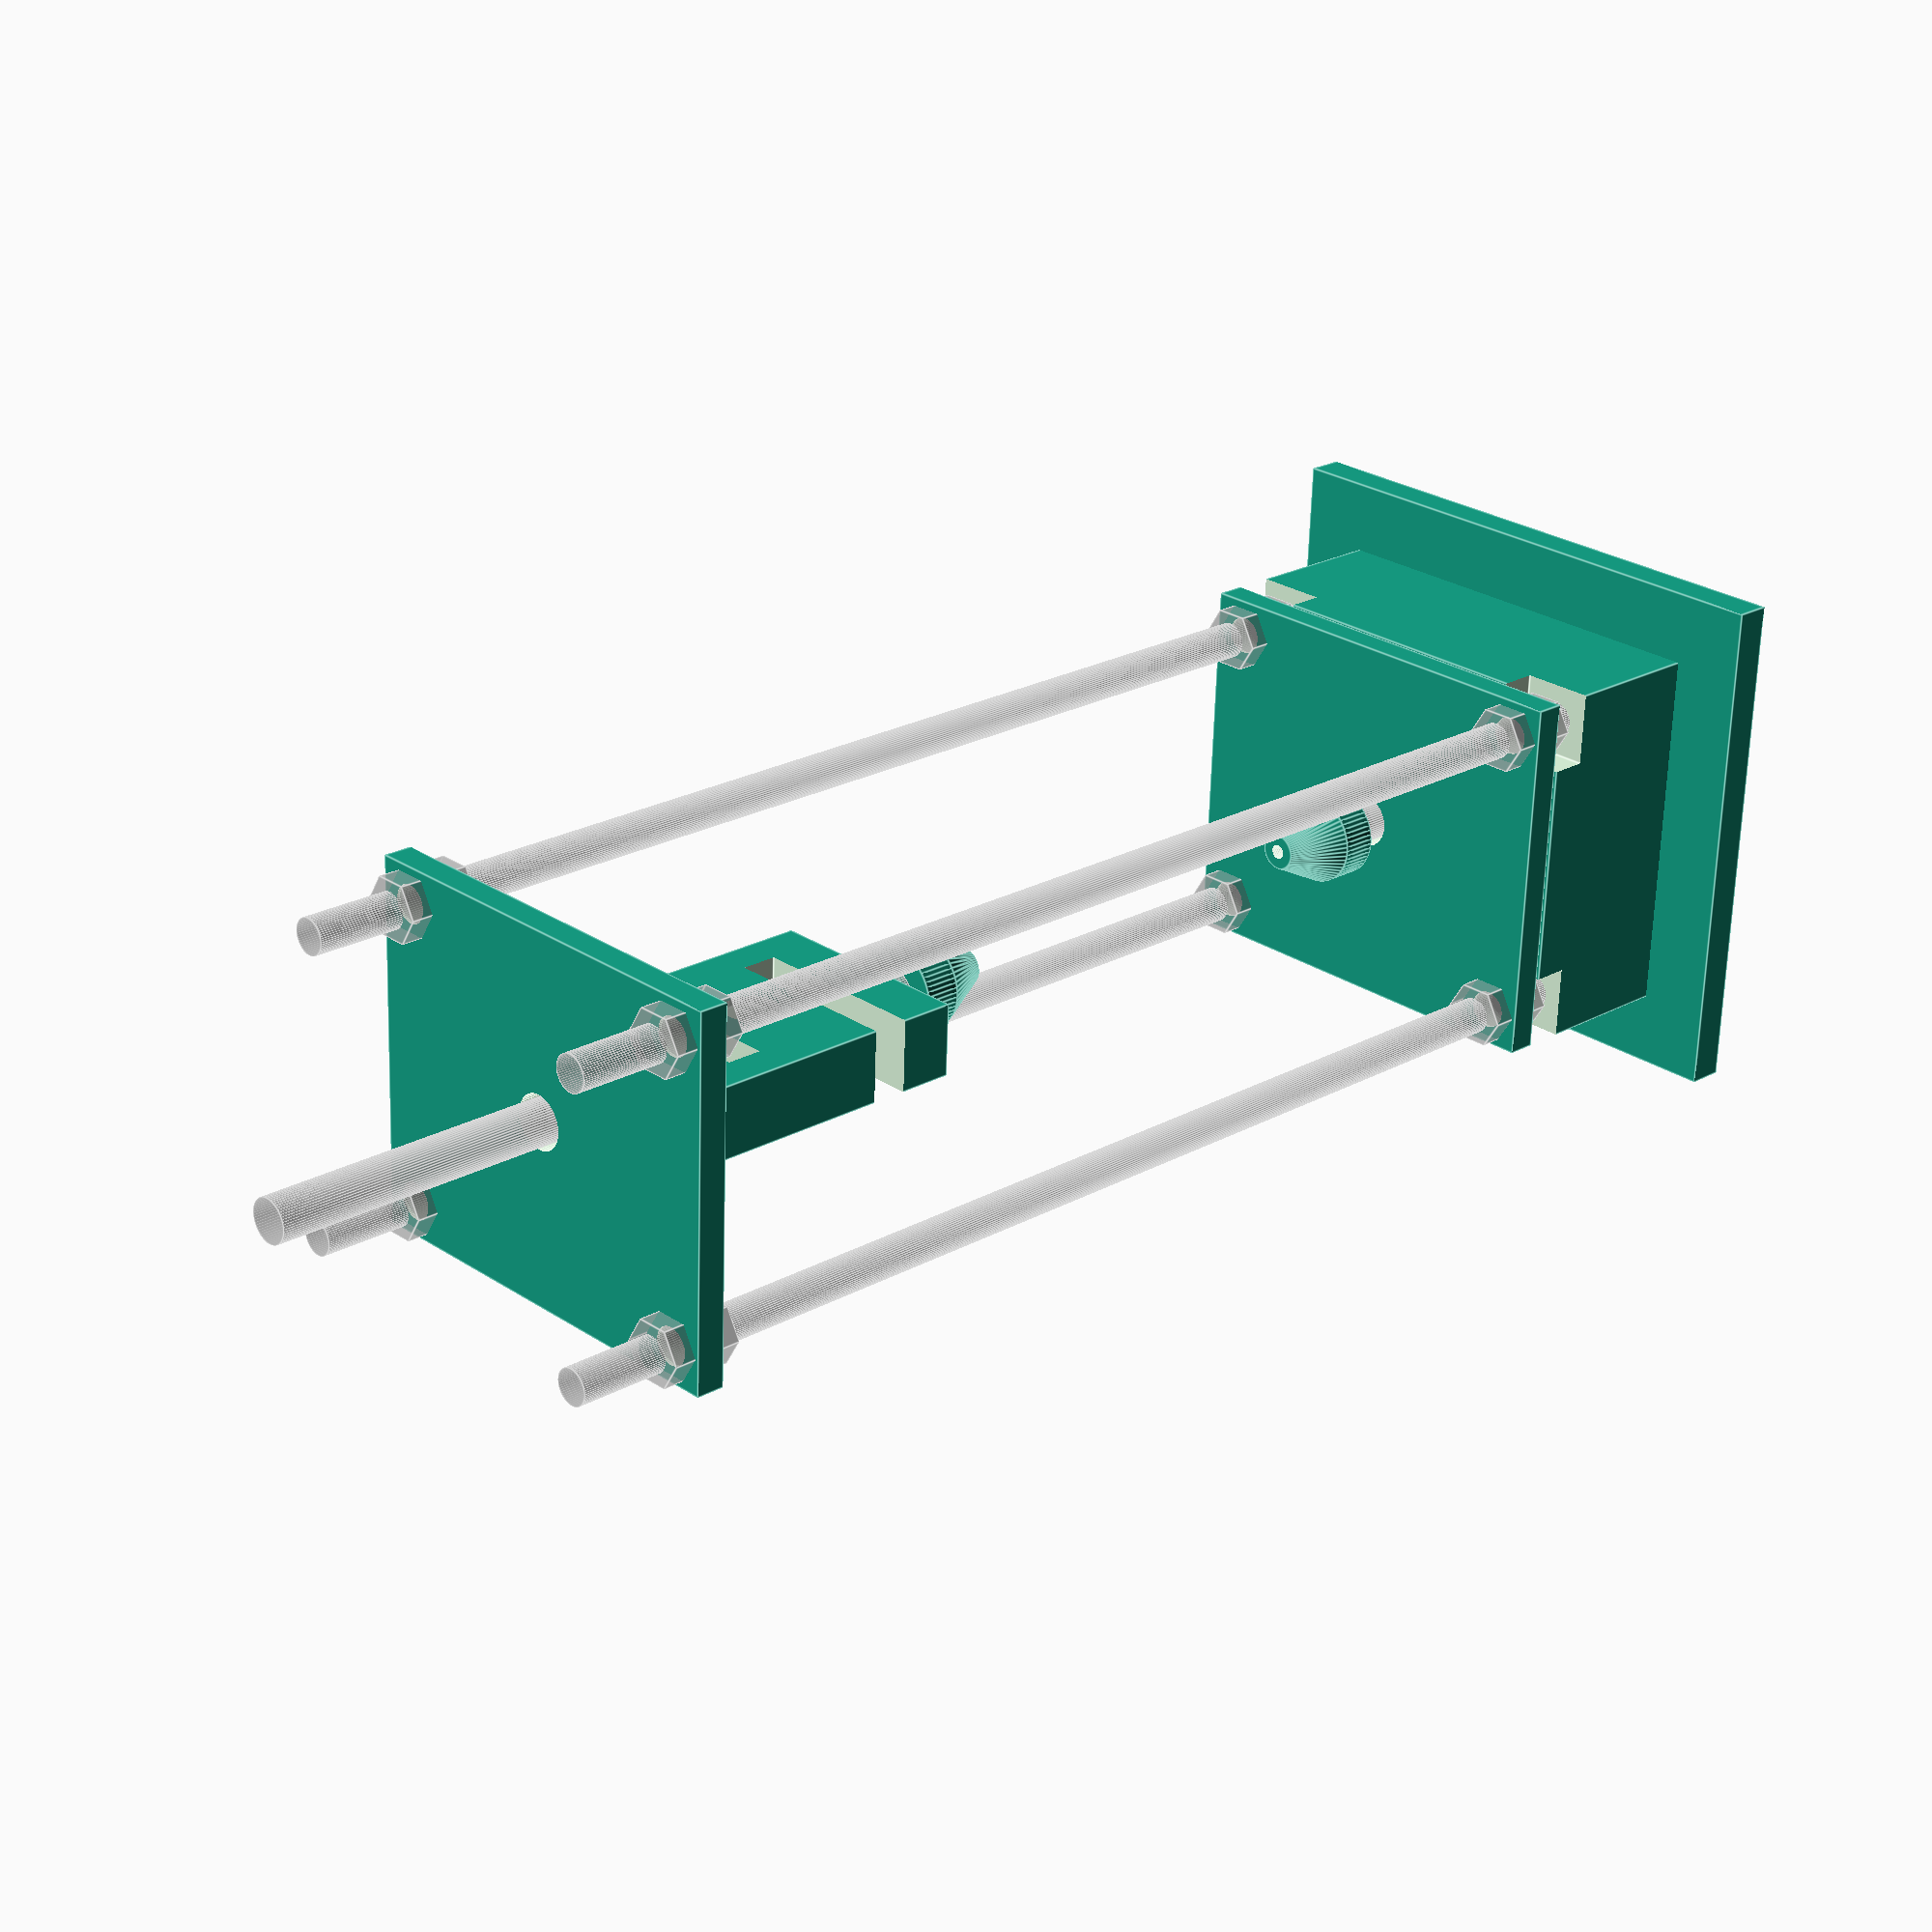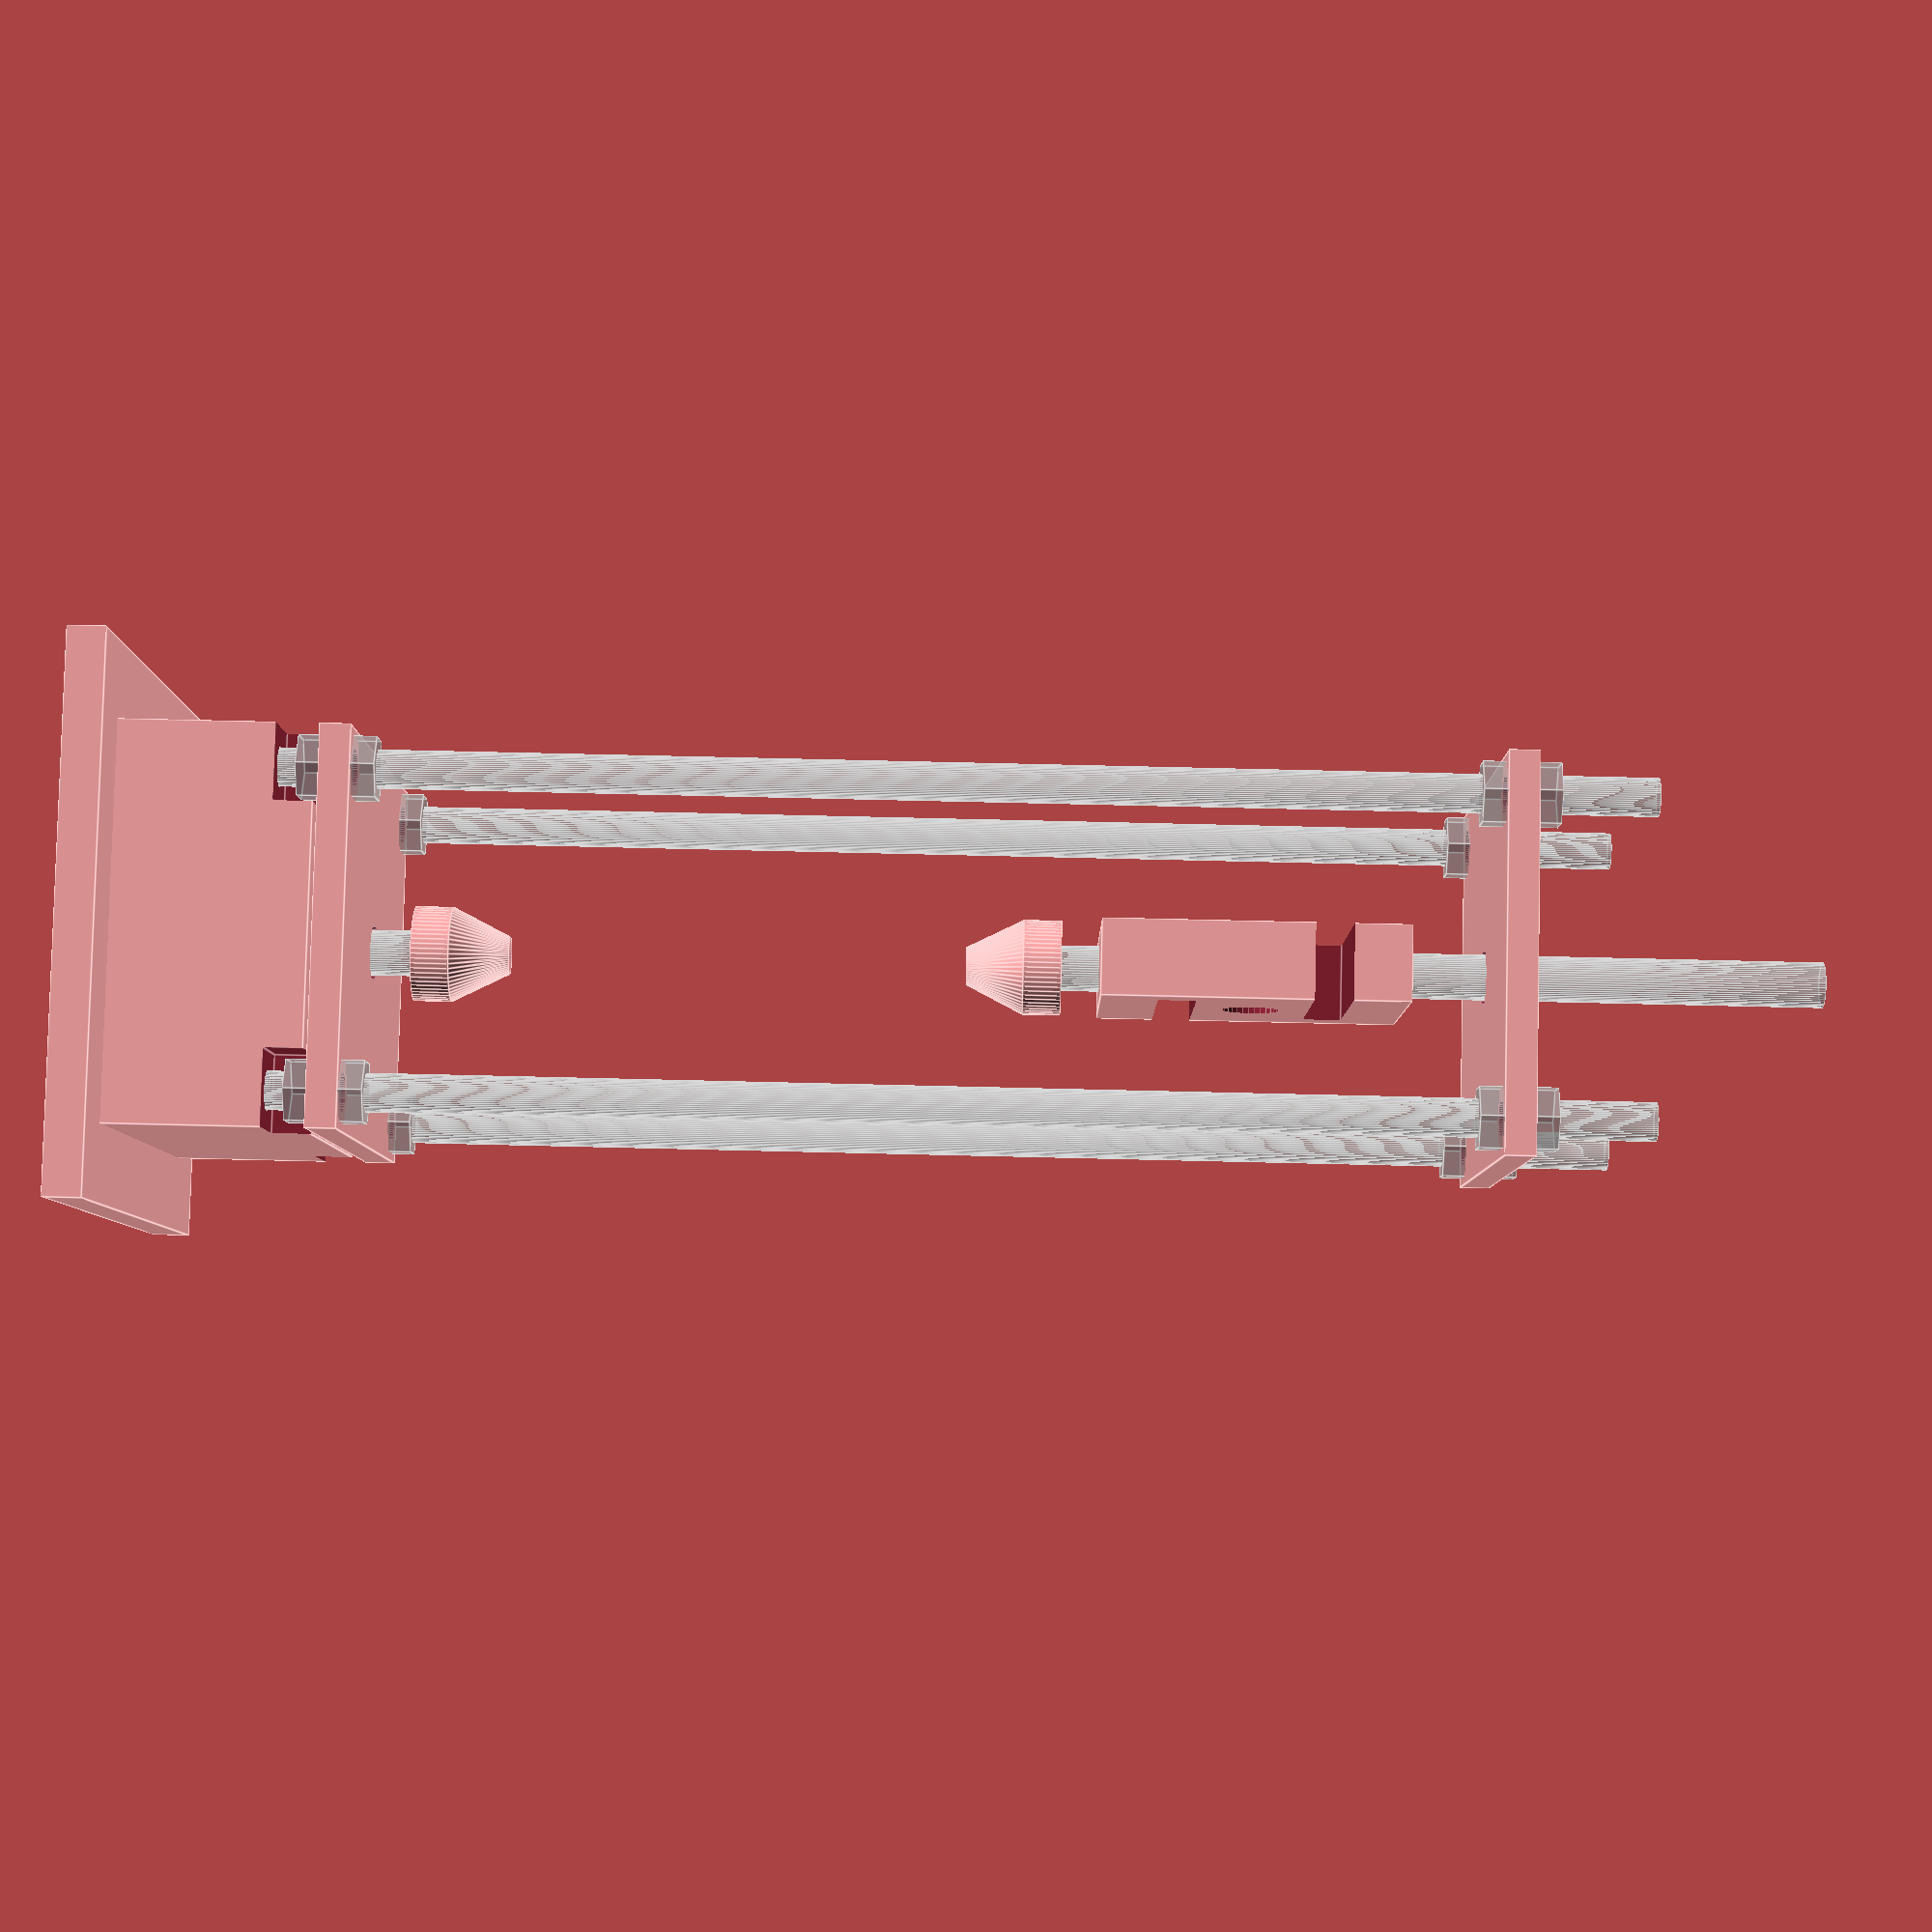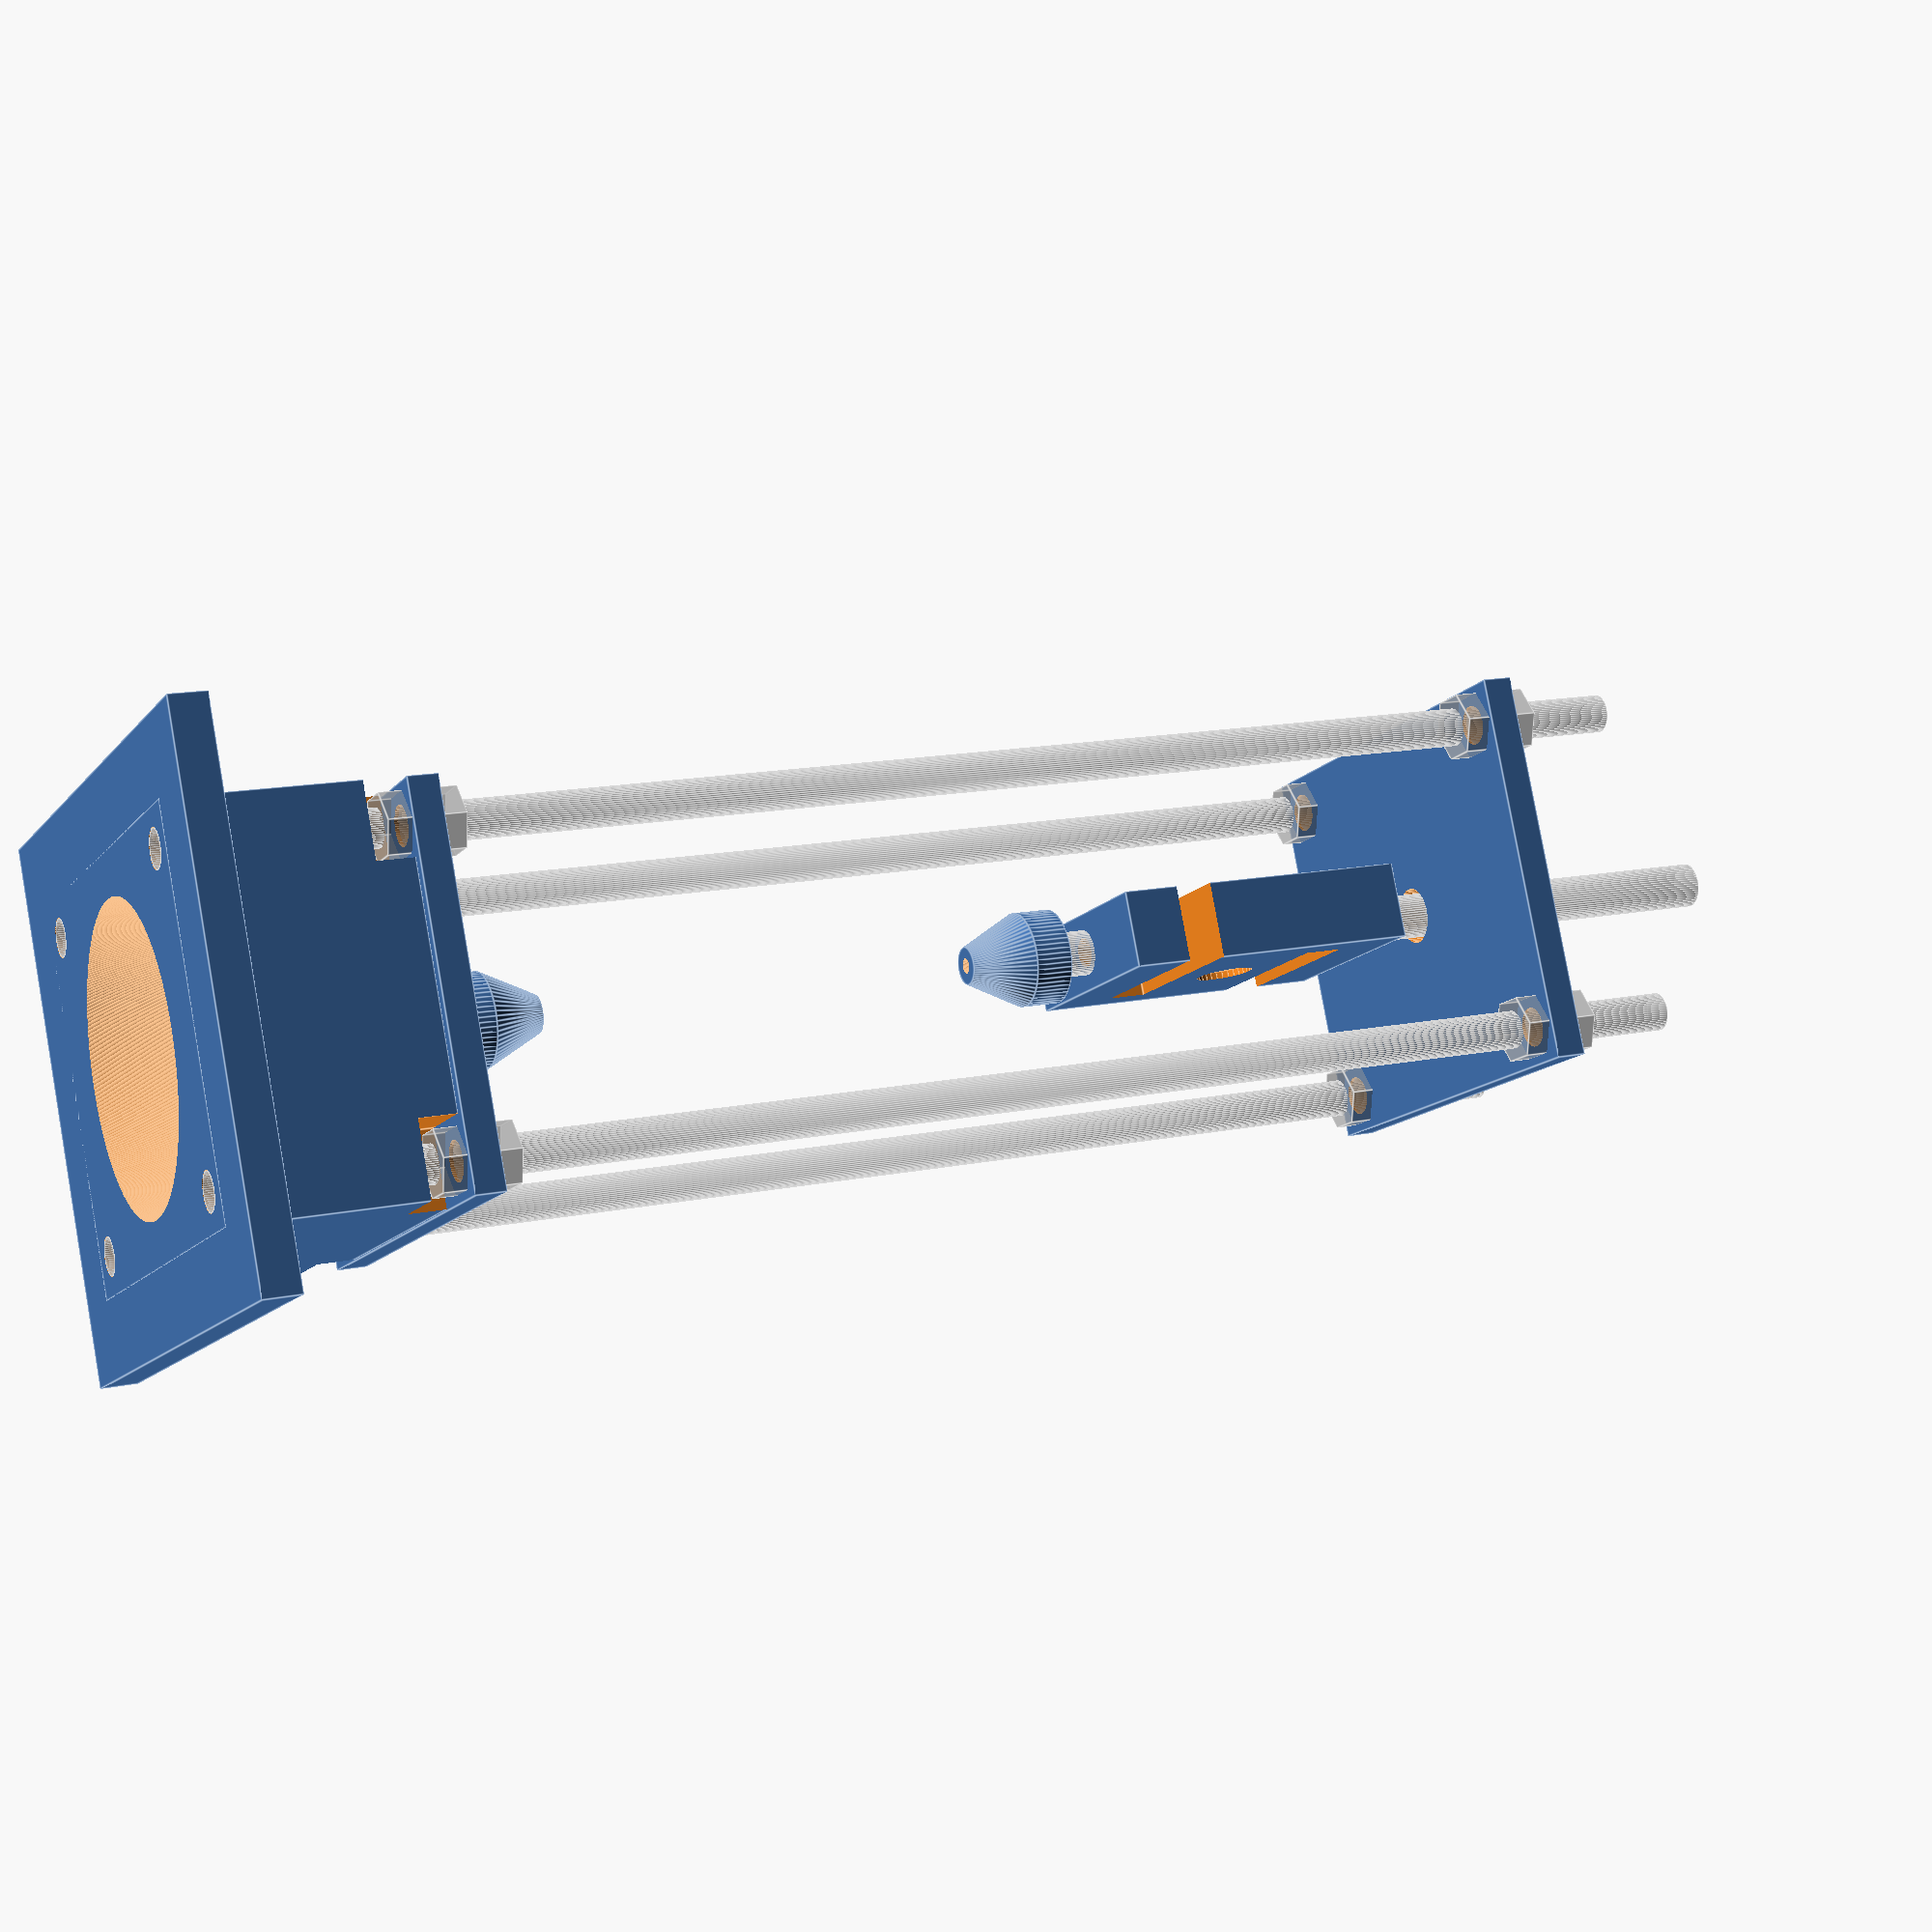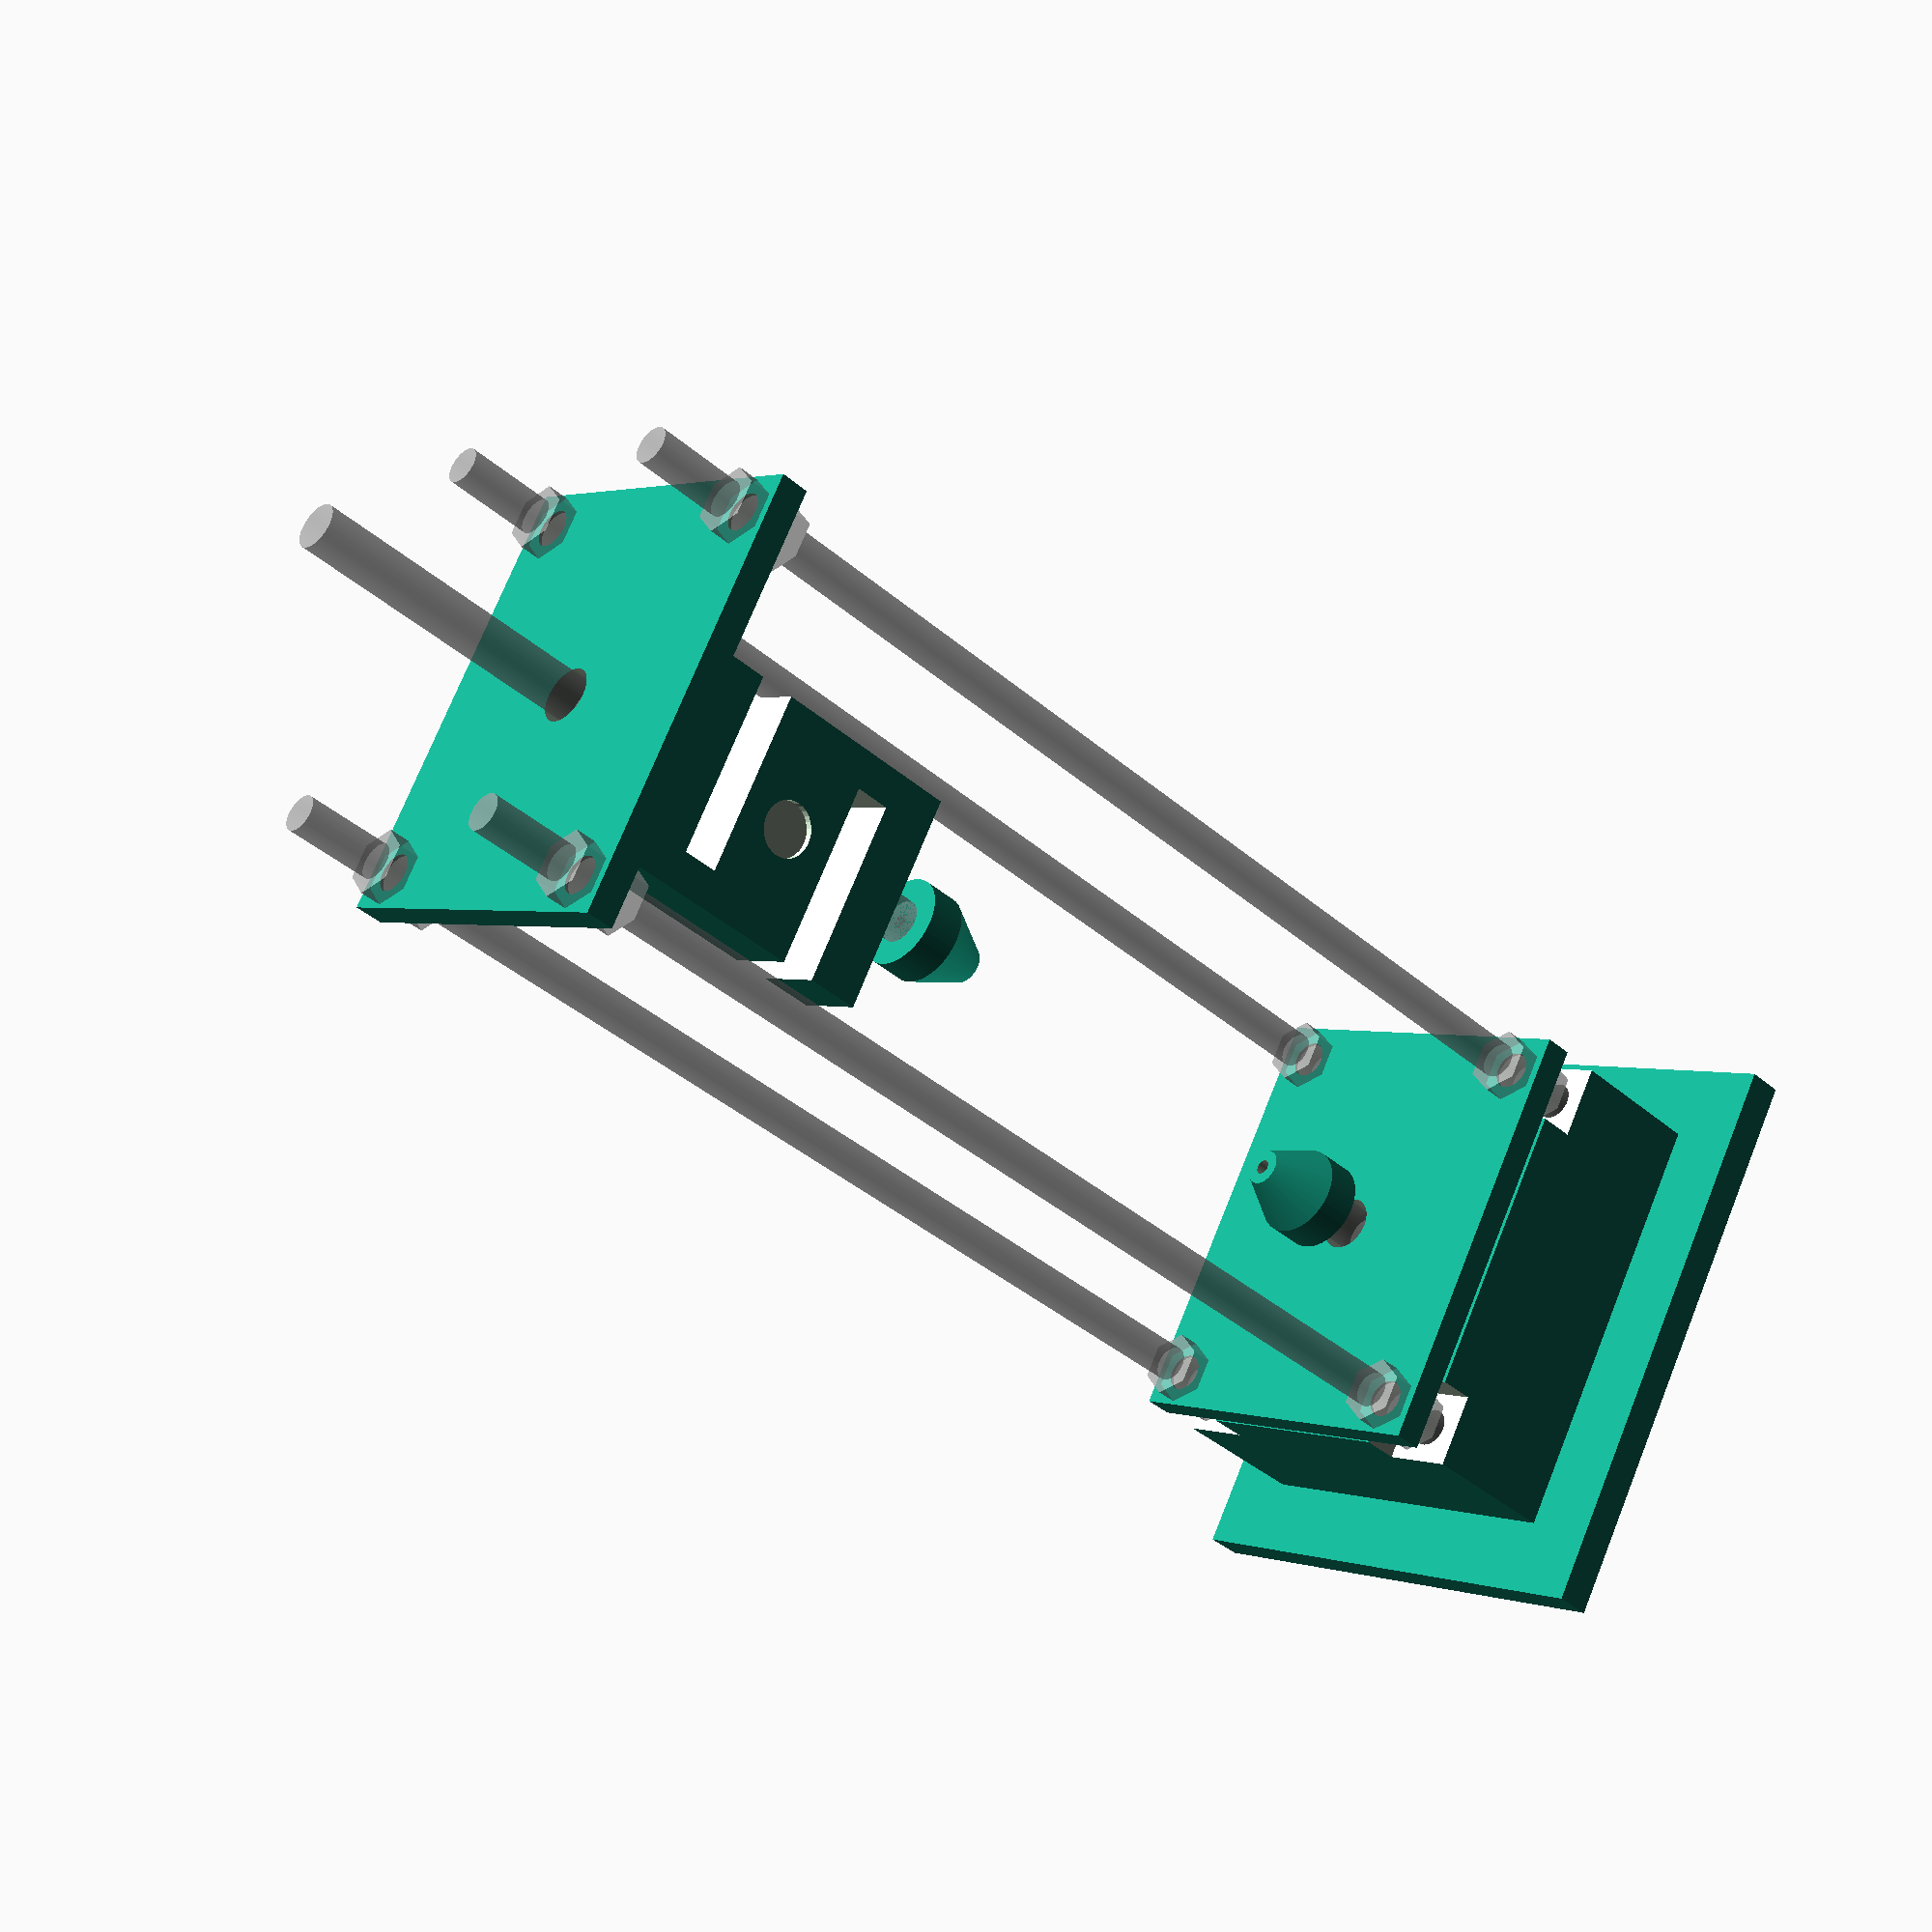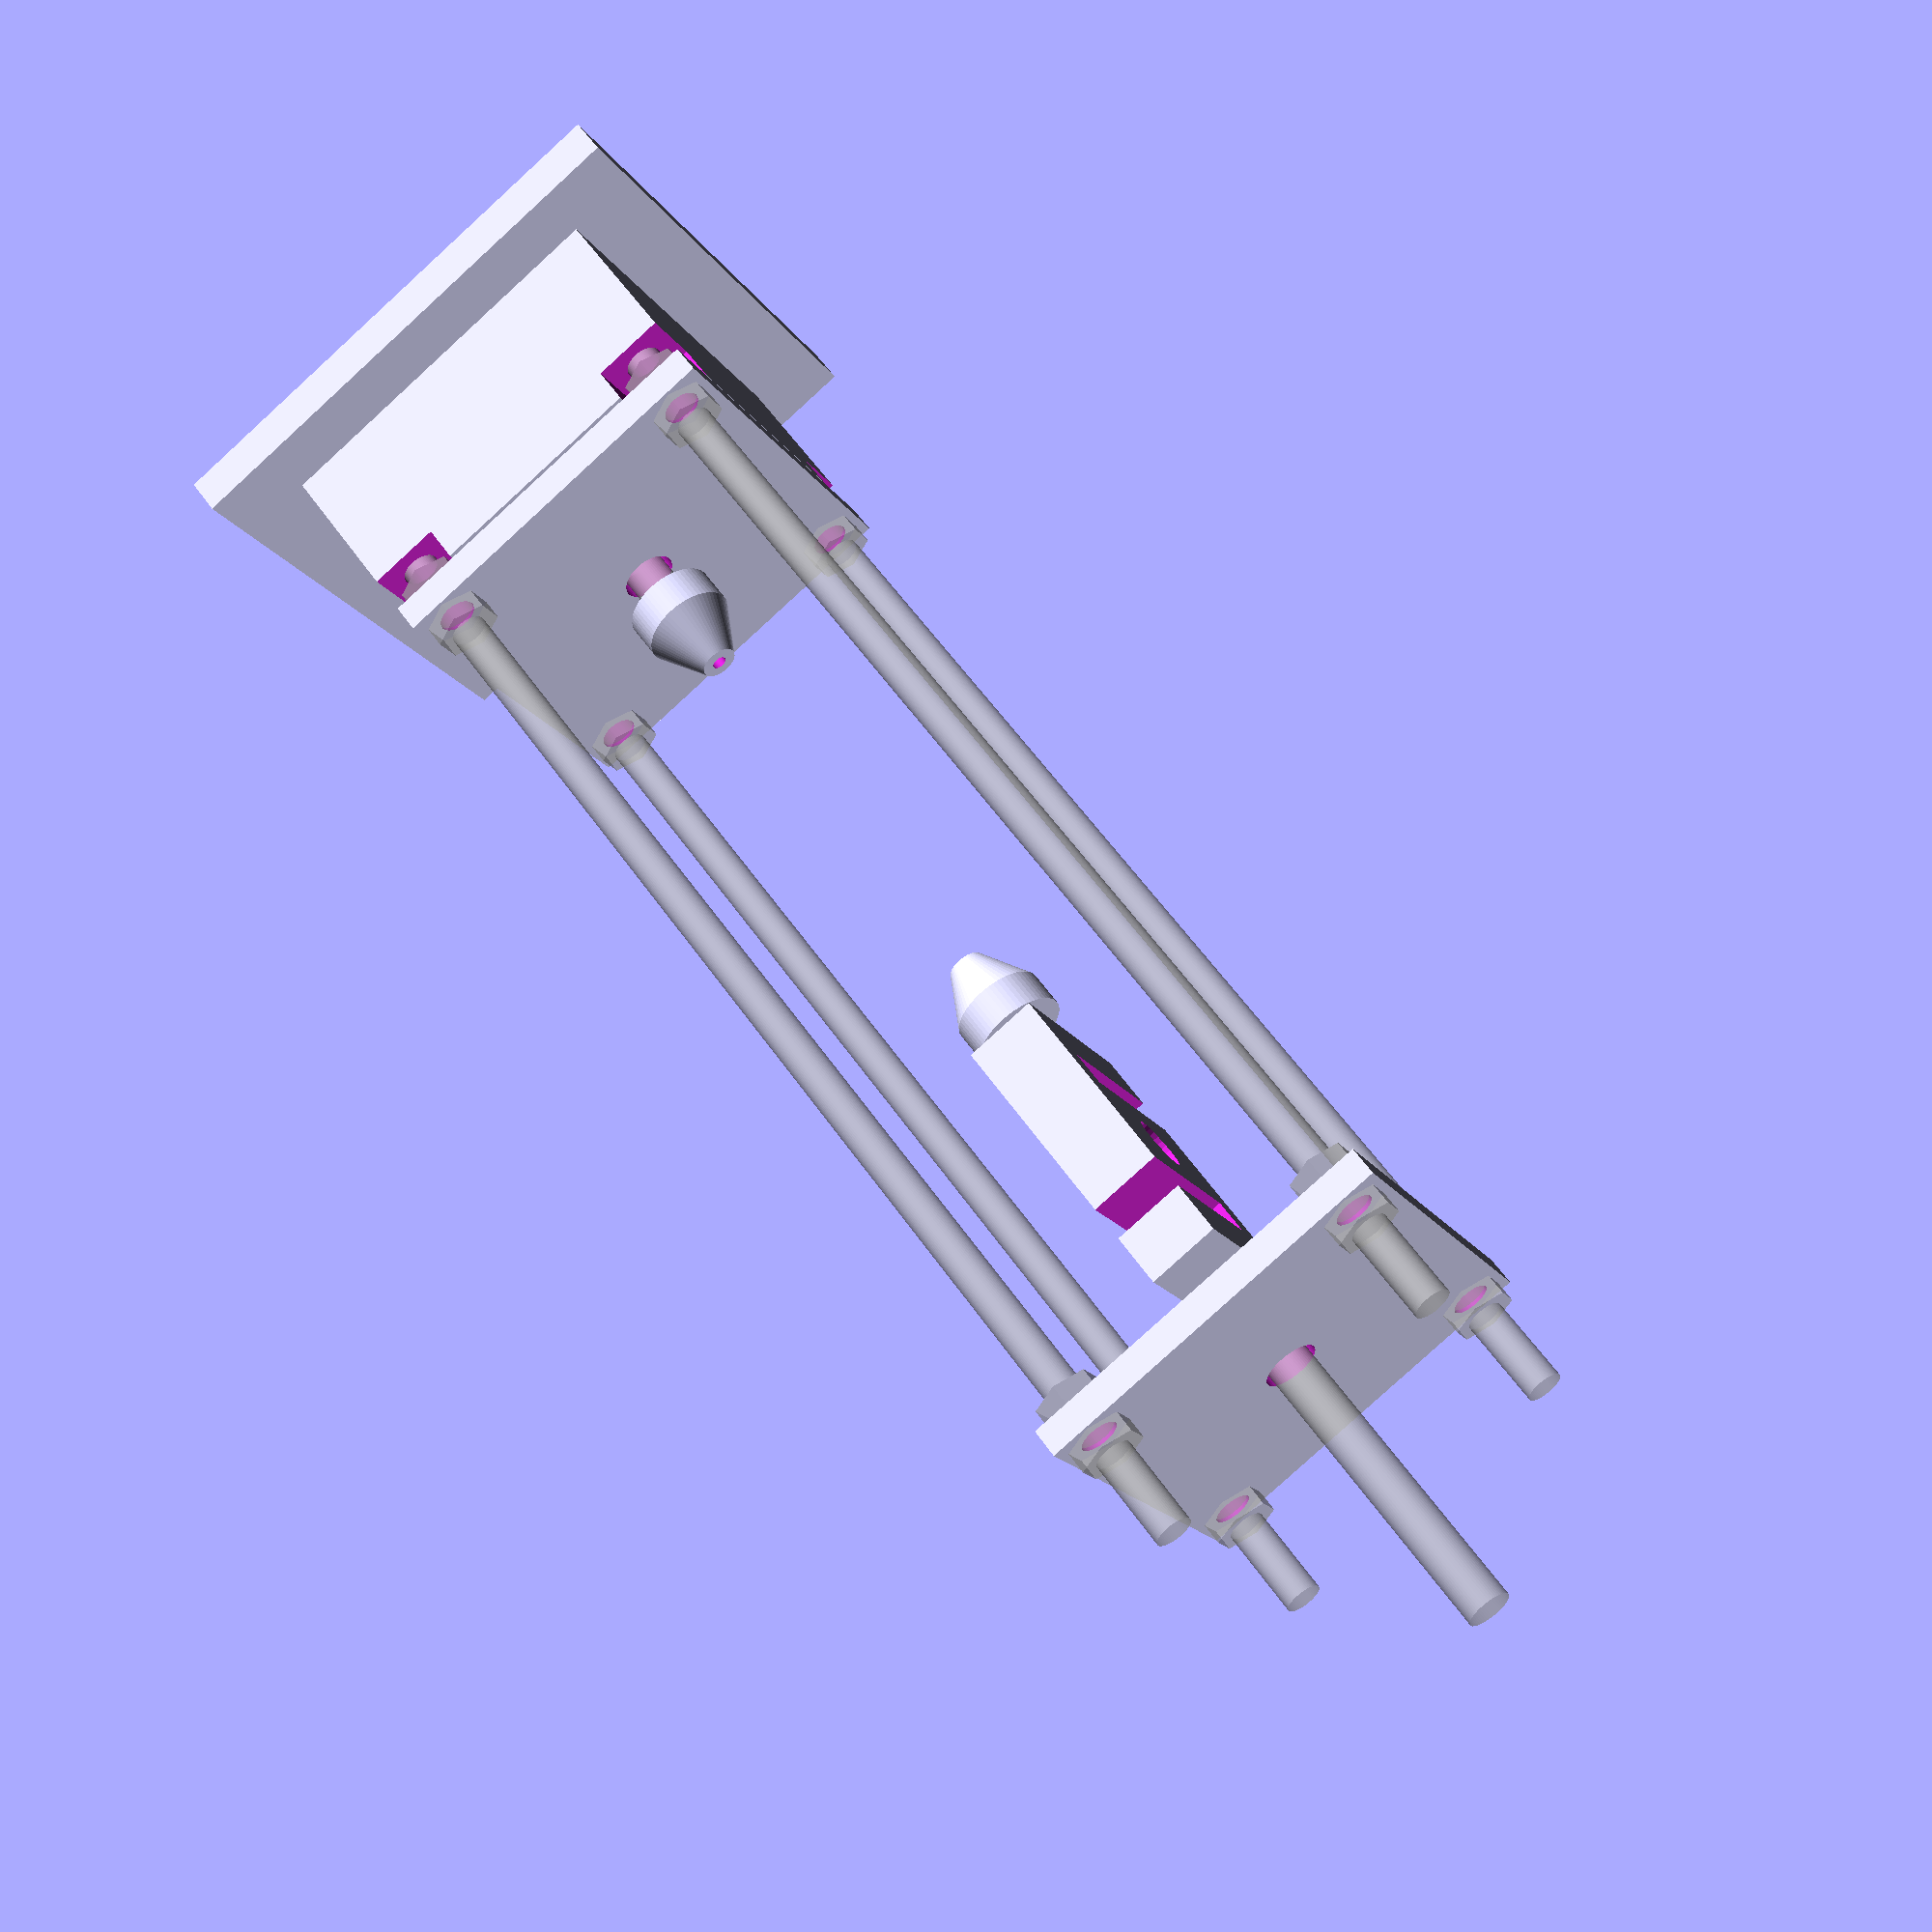
<openscad>
$fn=60;
base();
translate([0,0,61])aluplate();
translate([0,0,361])aluplate();
translate([60,51.25,300])loadcell();
translate([60,51.25,80])clamp();
translate([60,51.25,250])rotate([0,180,0])clamp();

%translate([60,51.25,330])cylinder(d=12,h=120);

%translate([10,10,355])cylinder(d=18,h=7,$fn=6);
%translate([10,10,368])cylinder(d=18,h=7,$fn=6);
%translate([10,10,55])cylinder(d=18,h=7,$fn=6);
%translate([10,10,68])cylinder(d=18,h=7,$fn=6);
%translate([10,10,0])cylinder(d=10,h=400);

%translate([10,92.5,355])cylinder(d=18,h=7,$fn=6);
%translate([10,92.5,368])cylinder(d=18,h=7,$fn=6);
%translate([10,92.5,55])cylinder(d=18,h=7,$fn=6);
%translate([10,92.5,68])cylinder(d=18,h=7,$fn=6);
%translate([10,92.5,0])cylinder(d=10,h=400);

%translate([110,92.5,355])cylinder(d=18,h=7,$fn=6);
%translate([110,92.5,368])cylinder(d=18,h=7,$fn=6);
%translate([110,92.5,55])cylinder(d=18,h=7,$fn=6);
%translate([110,92.5,68])cylinder(d=18,h=7,$fn=6);
%translate([110,92.5,0])cylinder(d=10,h=400);

%translate([110,10,355])cylinder(d=18,h=7,$fn=6);
%translate([110,10,368])cylinder(d=18,h=7,$fn=6);
%translate([110,10,55])cylinder(d=18,h=7,$fn=6);
%translate([110,10,68])cylinder(d=18,h=7,$fn=6);
%translate([110,10,0])cylinder(d=10,h=400);

module aluplate(){
difference(){
cube([120,102.5,8]);
translate([10,10,-1])cylinder(d=10.4,h=90,$fn=60);
translate([110,10,-1])cylinder(d=10.4,h=90,$fn=60);
translate([10,92.5,-1])cylinder(d=10.4,h=90,$fn=60);
translate([110,92.5,-1])cylinder(d=10.4,h=90,$fn=60);
translate([60,51.25,-1])cylinder(d=15,h=90,$fn=60);
}
}

module loadcell()
{
difference(){
cube([60,20,80],center=true);
translate([10,0,20])cube([60,40,10],center=true);
translate([-10,0,-20])cube([60,40,10],center=true);
translate([0,0,30])cylinder(d=8,h=100,$fn=30);
rotate([180,0,0])
translate([0,0,30])cylinder(d=8,h=100,$fn=30);
rotate([90,0,0])
translate([0,0,8])cylinder(d=15,h=100,$fn=30);
rotate([-90,0,0])
translate([0,0,8])cylinder(d=15,h=100,$fn=30);    
}  
}

module clamp(){
$fn=60;
difference(){
union(){    
cylinder(d=25,h=10);
translate([0,0,10])cylinder(d1=25,d2=10,h=15);
}
cylinder(d=4,h=100);
}
%translate([0,0,-20])cylinder(d=12,h=20);
}

module base(){
difference(){
union(){
cube([120,102.5,60]);
translate([-20,-20,0])cube([160,142.5,10]);    
}
translate([10,10,-1])cylinder(d=10.4,h=90,$fn=60);
translate([110,10,-1])cylinder(d=10.4,h=90,$fn=60);
translate([10,92.5,-1])cylinder(d=10.4,h=90,$fn=60);
translate([110,92.5,-1])cylinder(d=10.4,h=90,$fn=60);
translate([60,51.25,-1])cylinder(d=80,h=90,$fn=1260);
translate([110,51.25,40])cylinder(d=6.9,h=90,$fn=60);
translate([10,51.25,40])cylinder(d=6.9,h=90,$fn=60);
translate([-1,-1,50])cube([21,21,21]);
translate([100,-1,50])cube([21,21,21]);
translate([-1,82.5,50])cube([21,21,21]);
translate([100,82.5,50])cube([21,21,21]);
}
}
</openscad>
<views>
elev=157.4 azim=2.5 roll=133.6 proj=p view=edges
elev=292.2 azim=254.3 roll=271.4 proj=p view=edges
elev=346.3 azim=24.3 roll=244.7 proj=p view=edges
elev=219.5 azim=120.8 roll=136.8 proj=p view=wireframe
elev=303.0 azim=243.3 roll=325.7 proj=p view=wireframe
</views>
